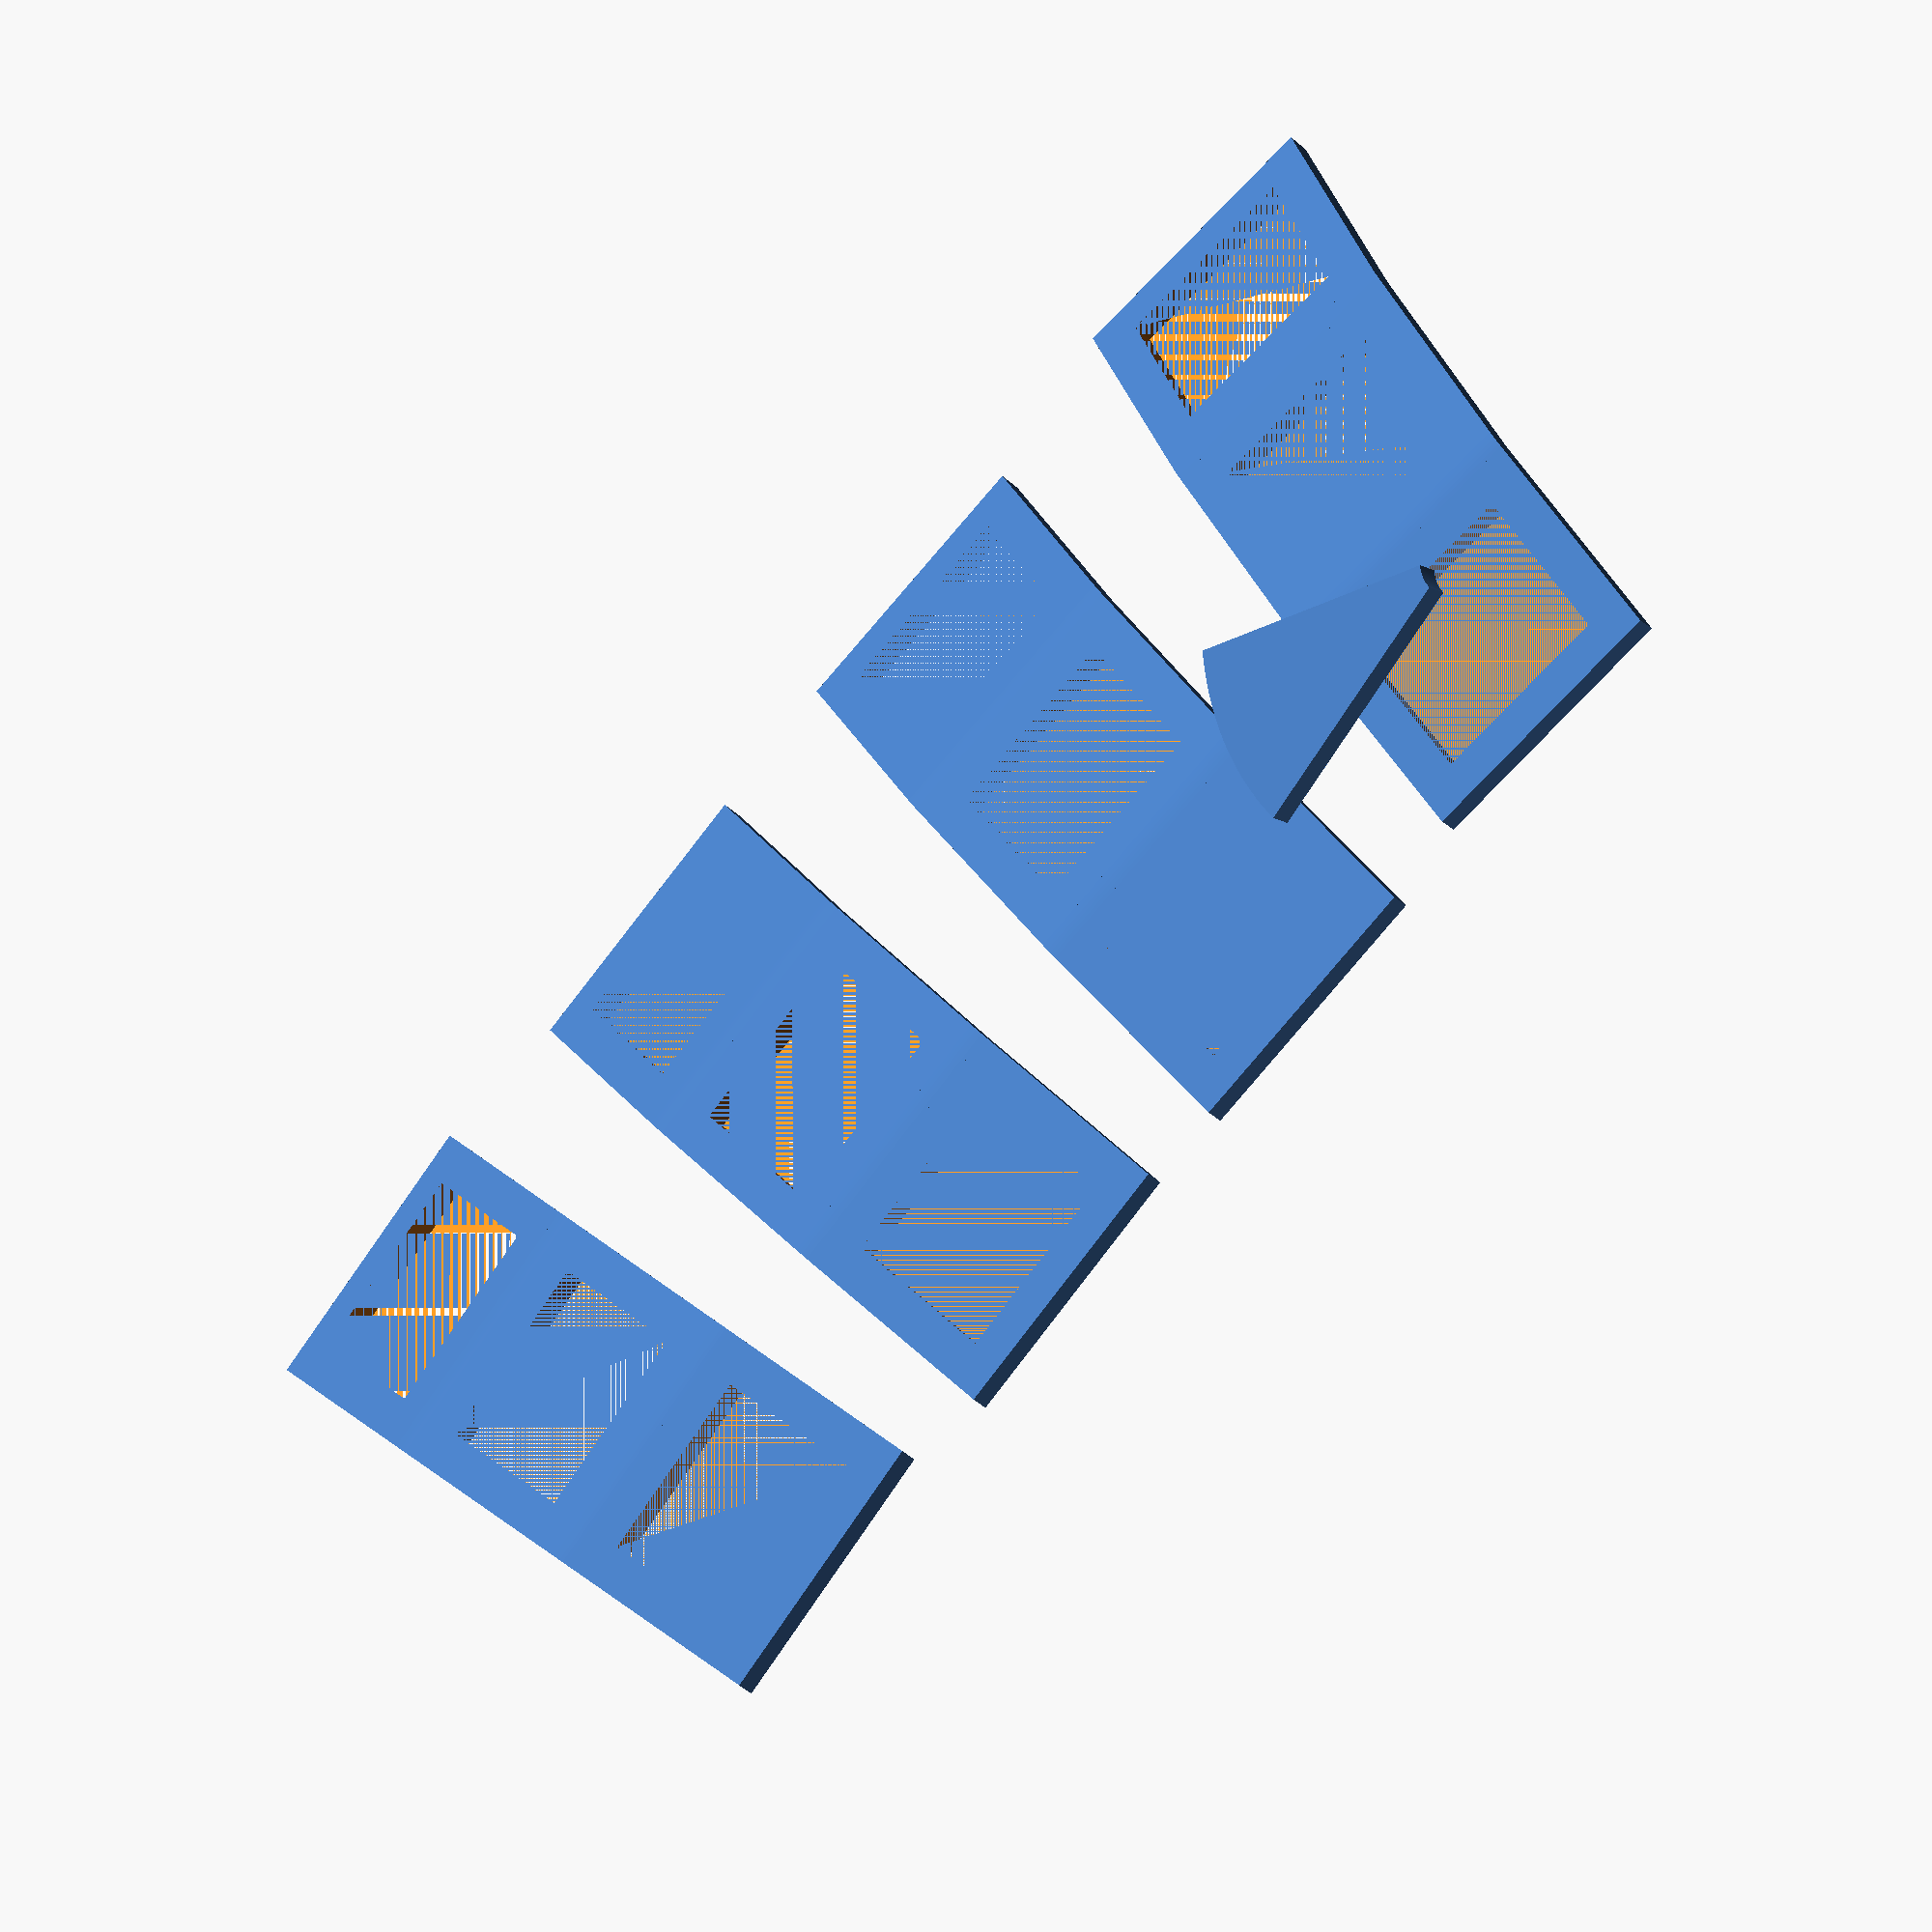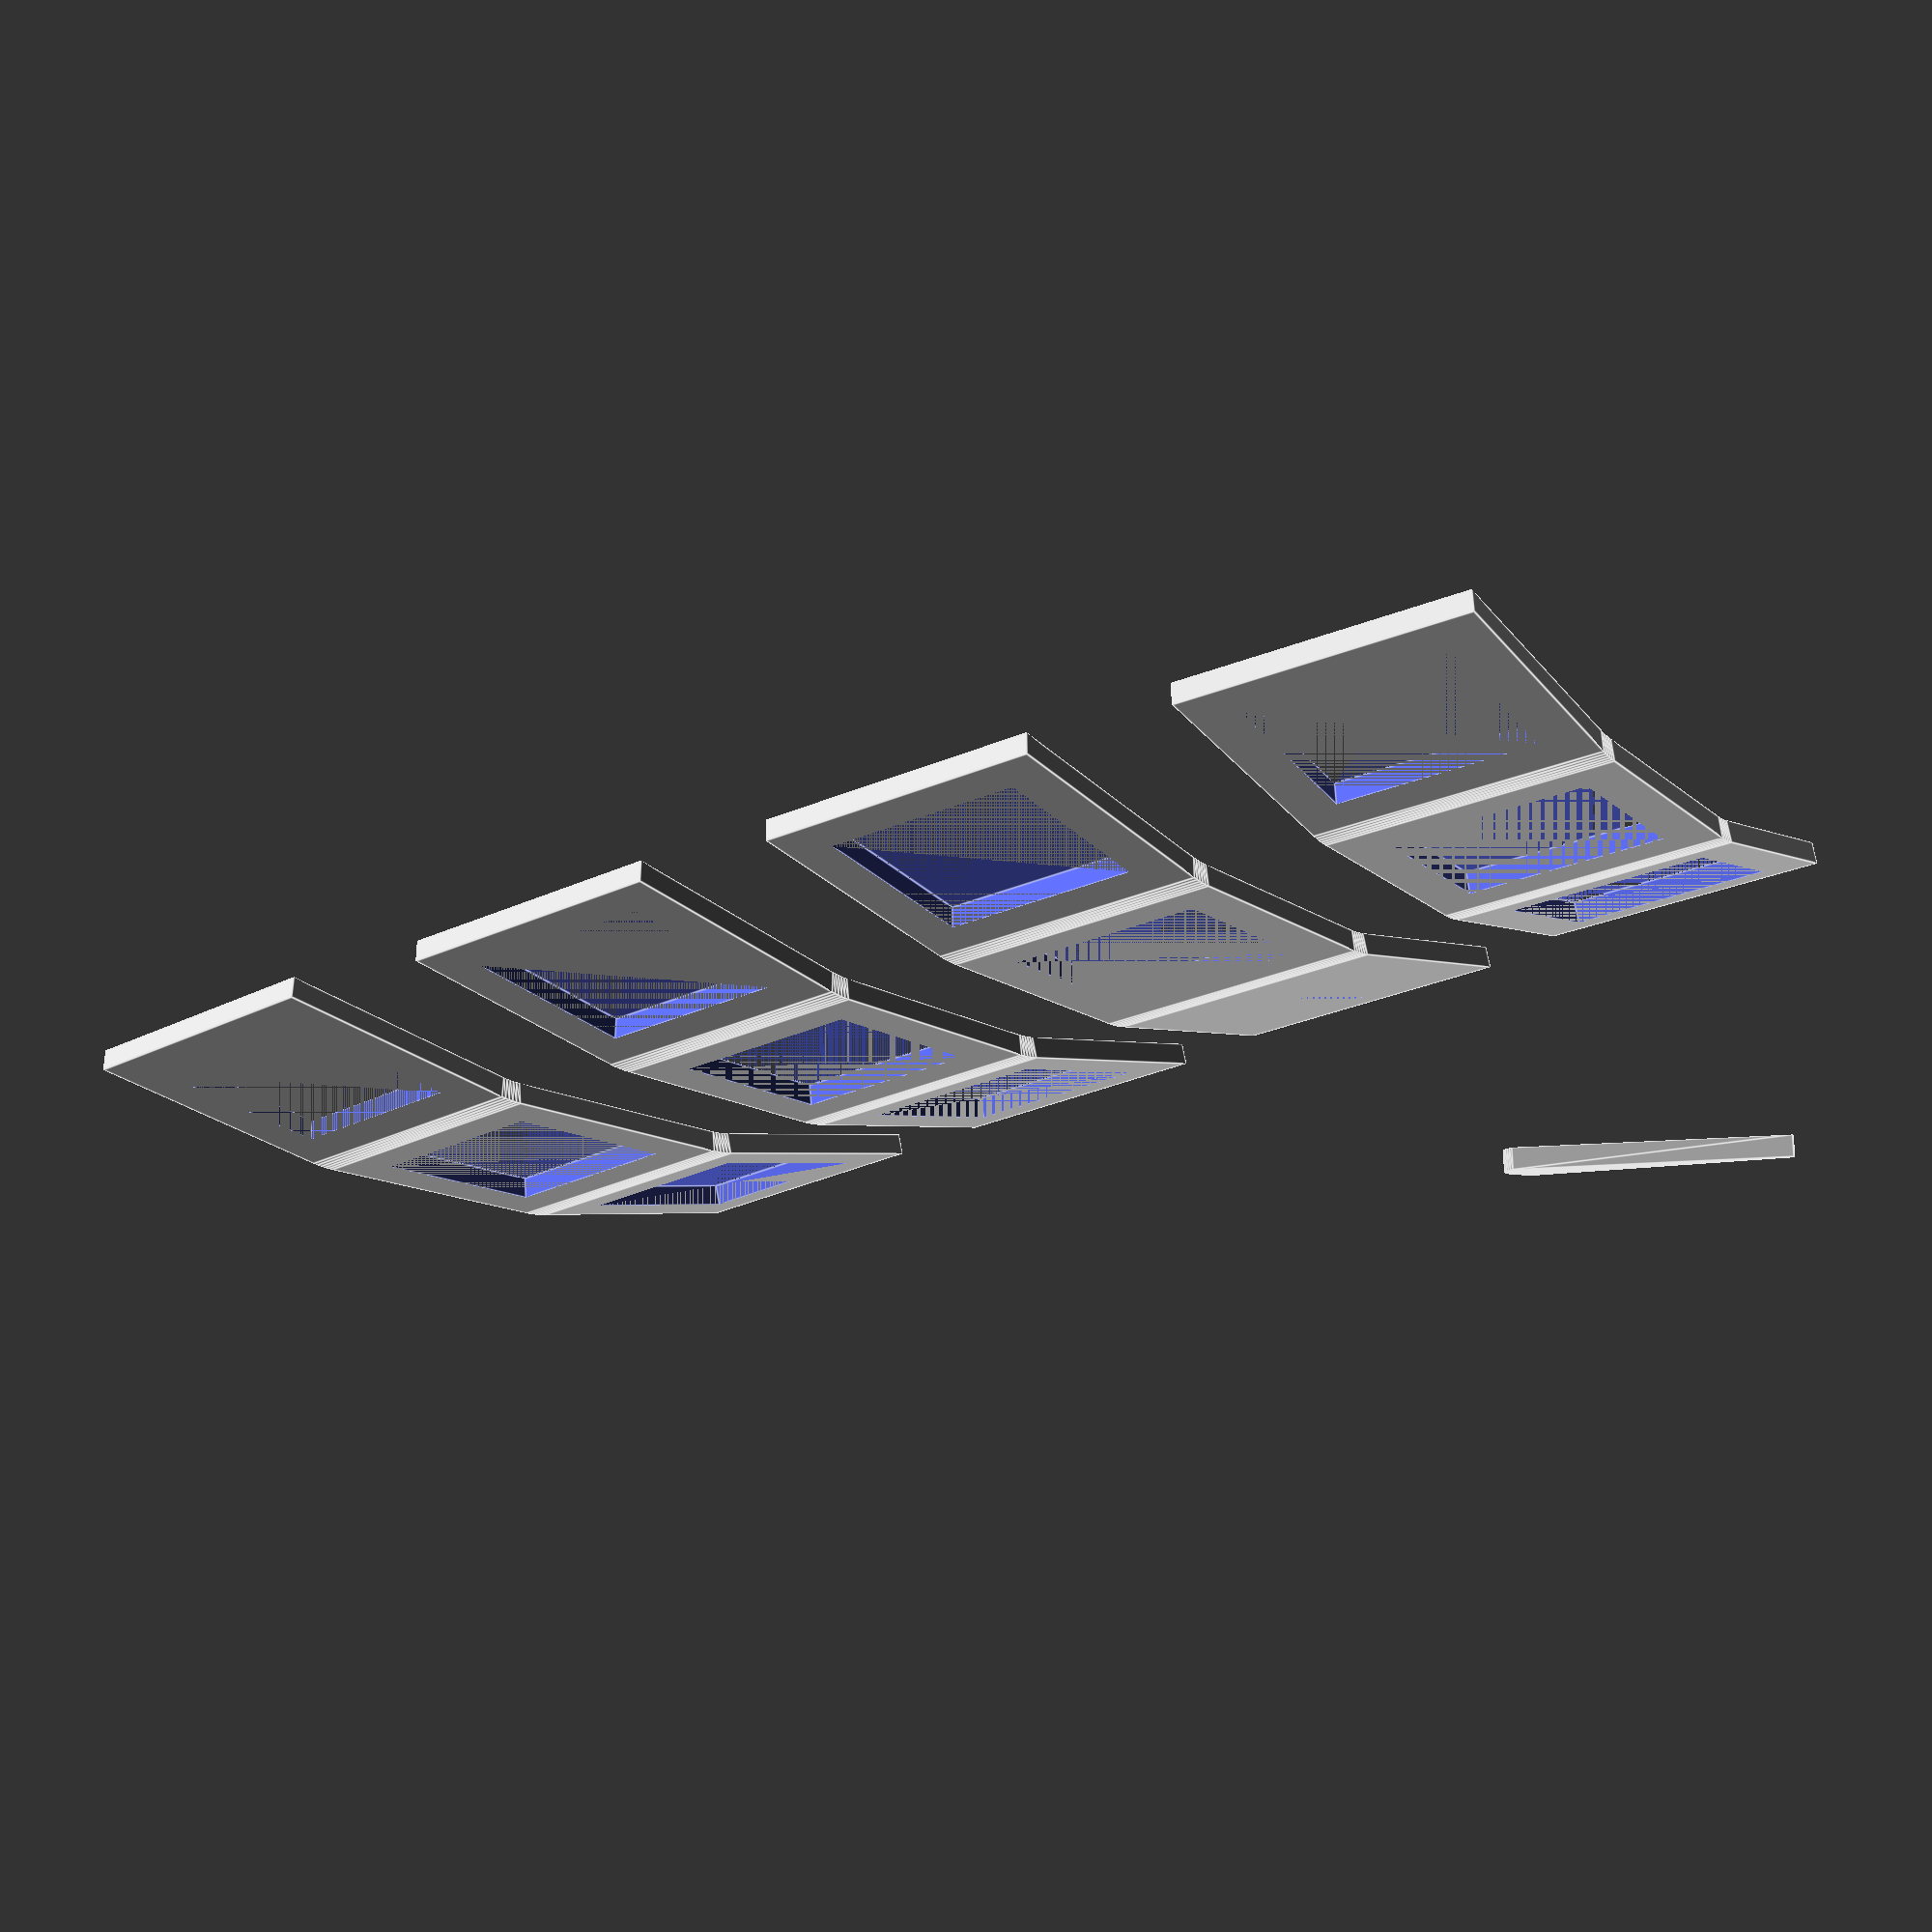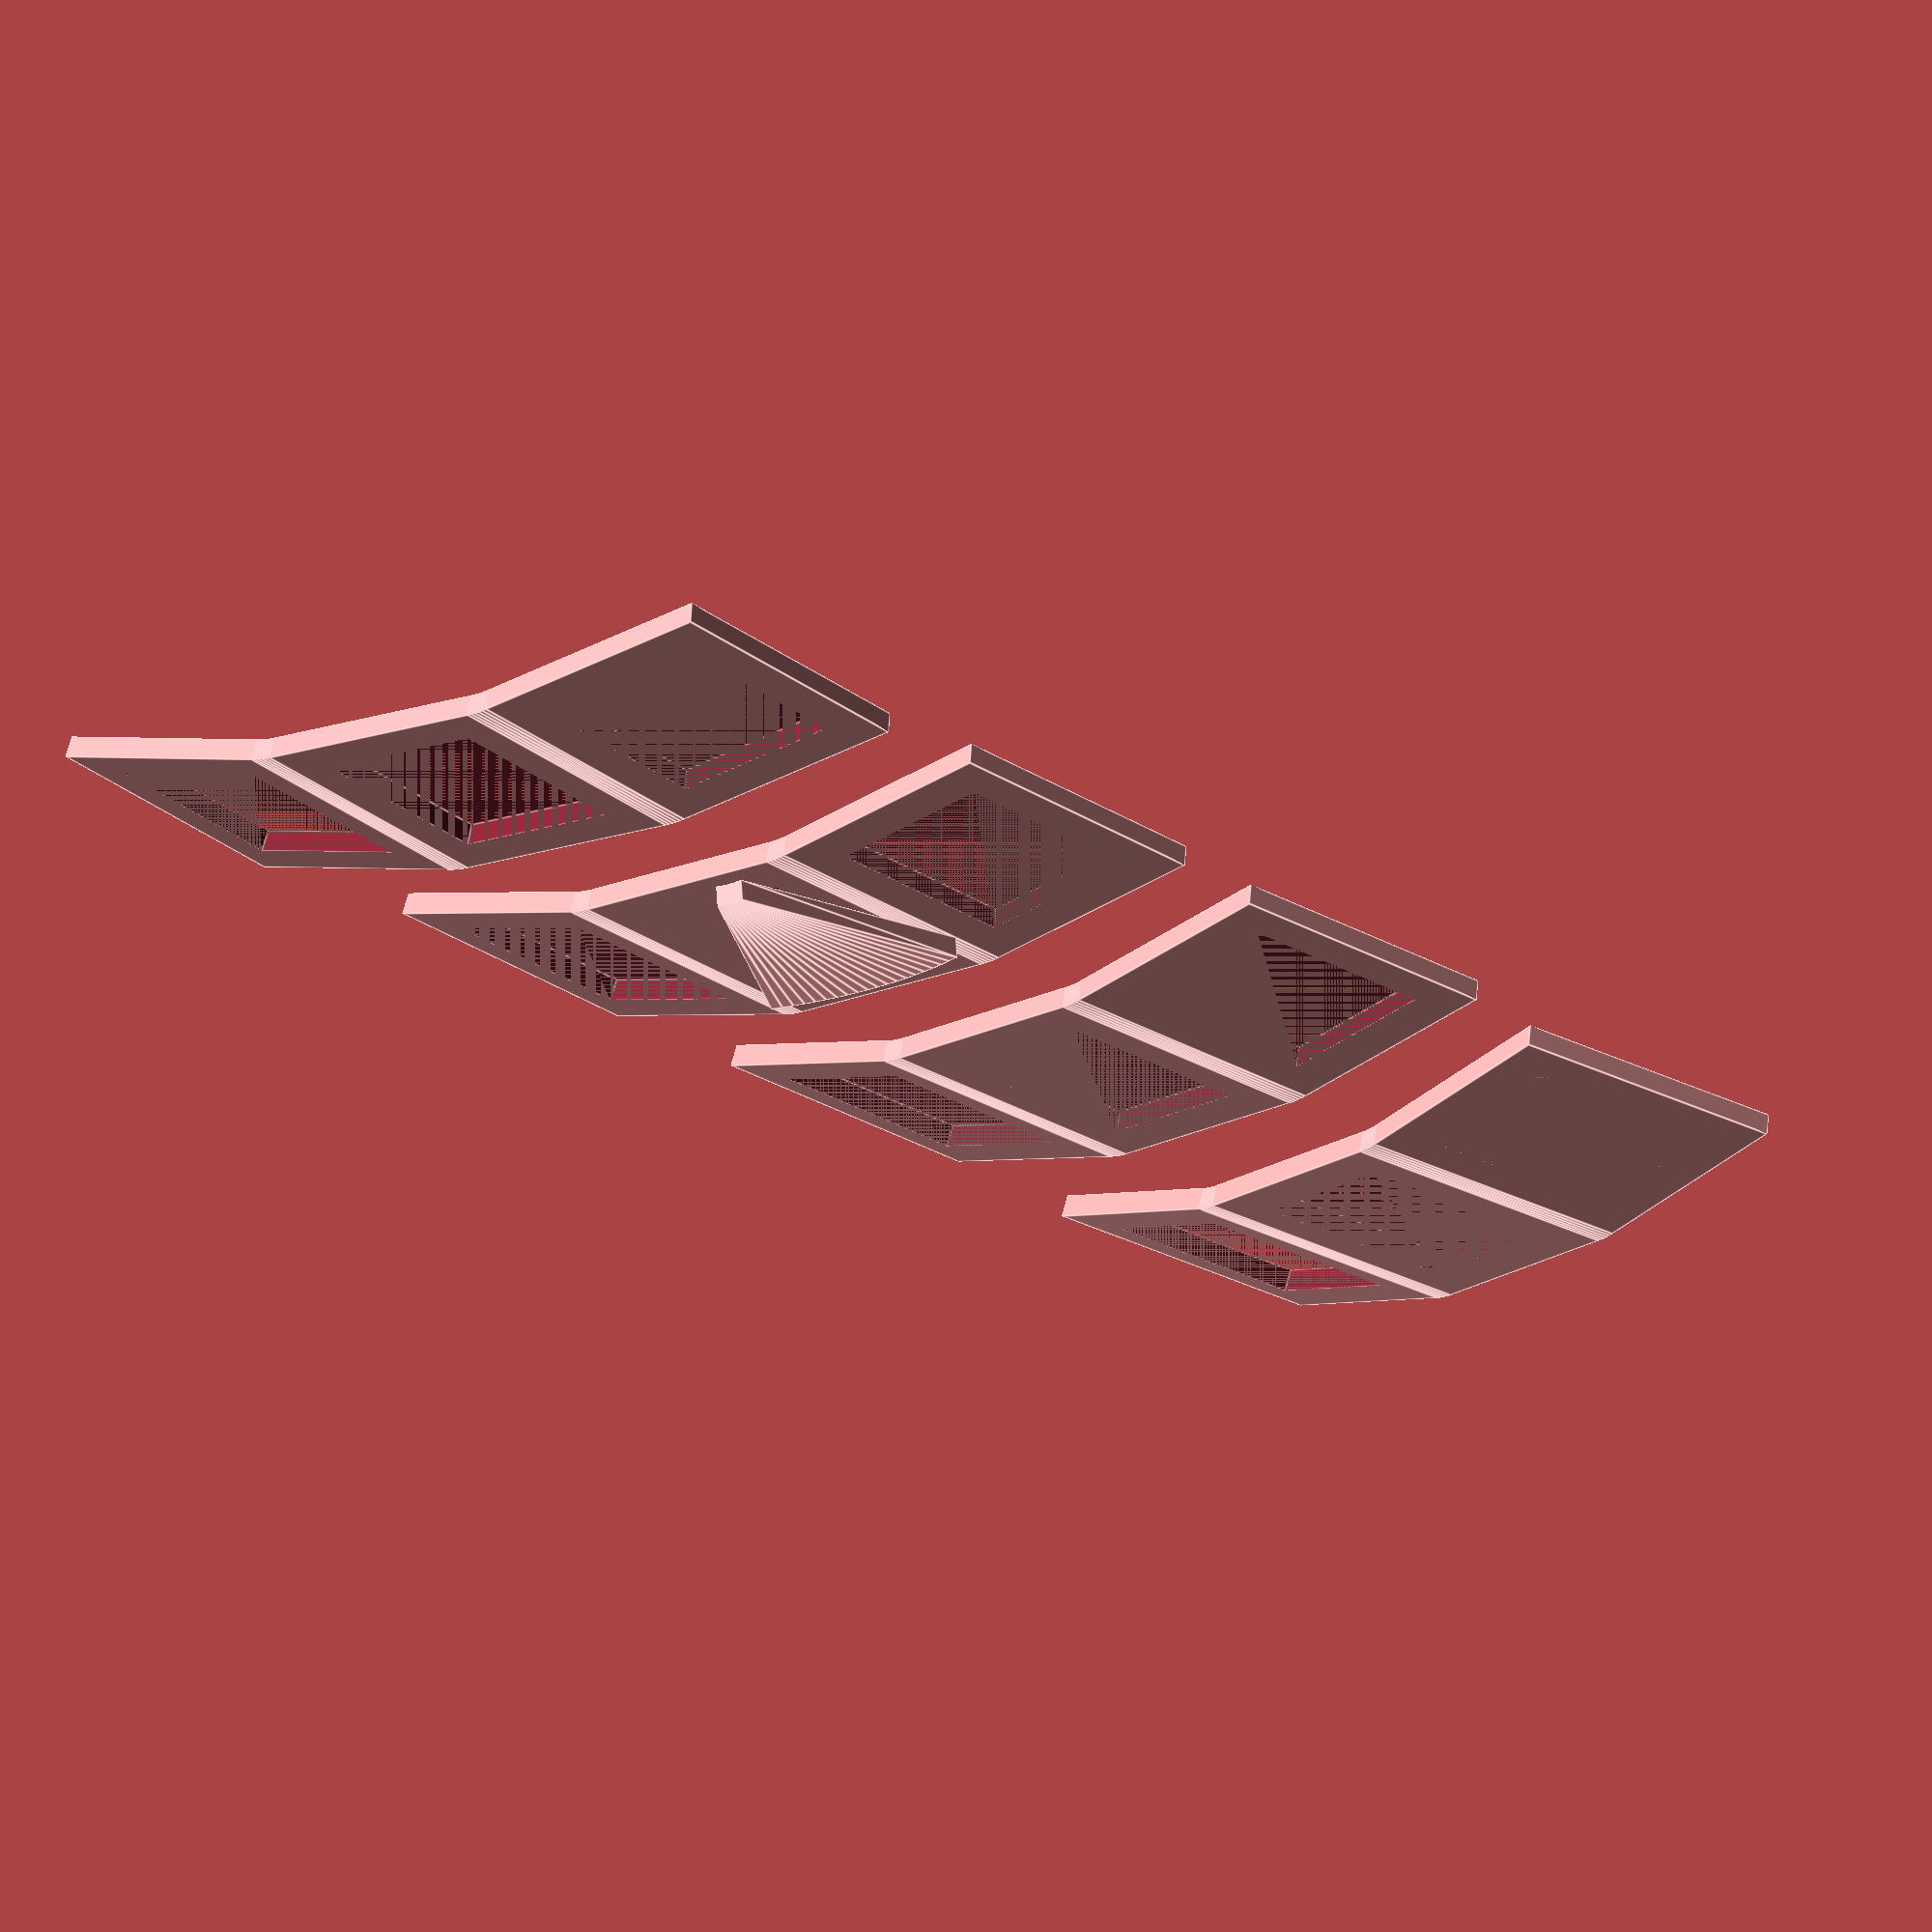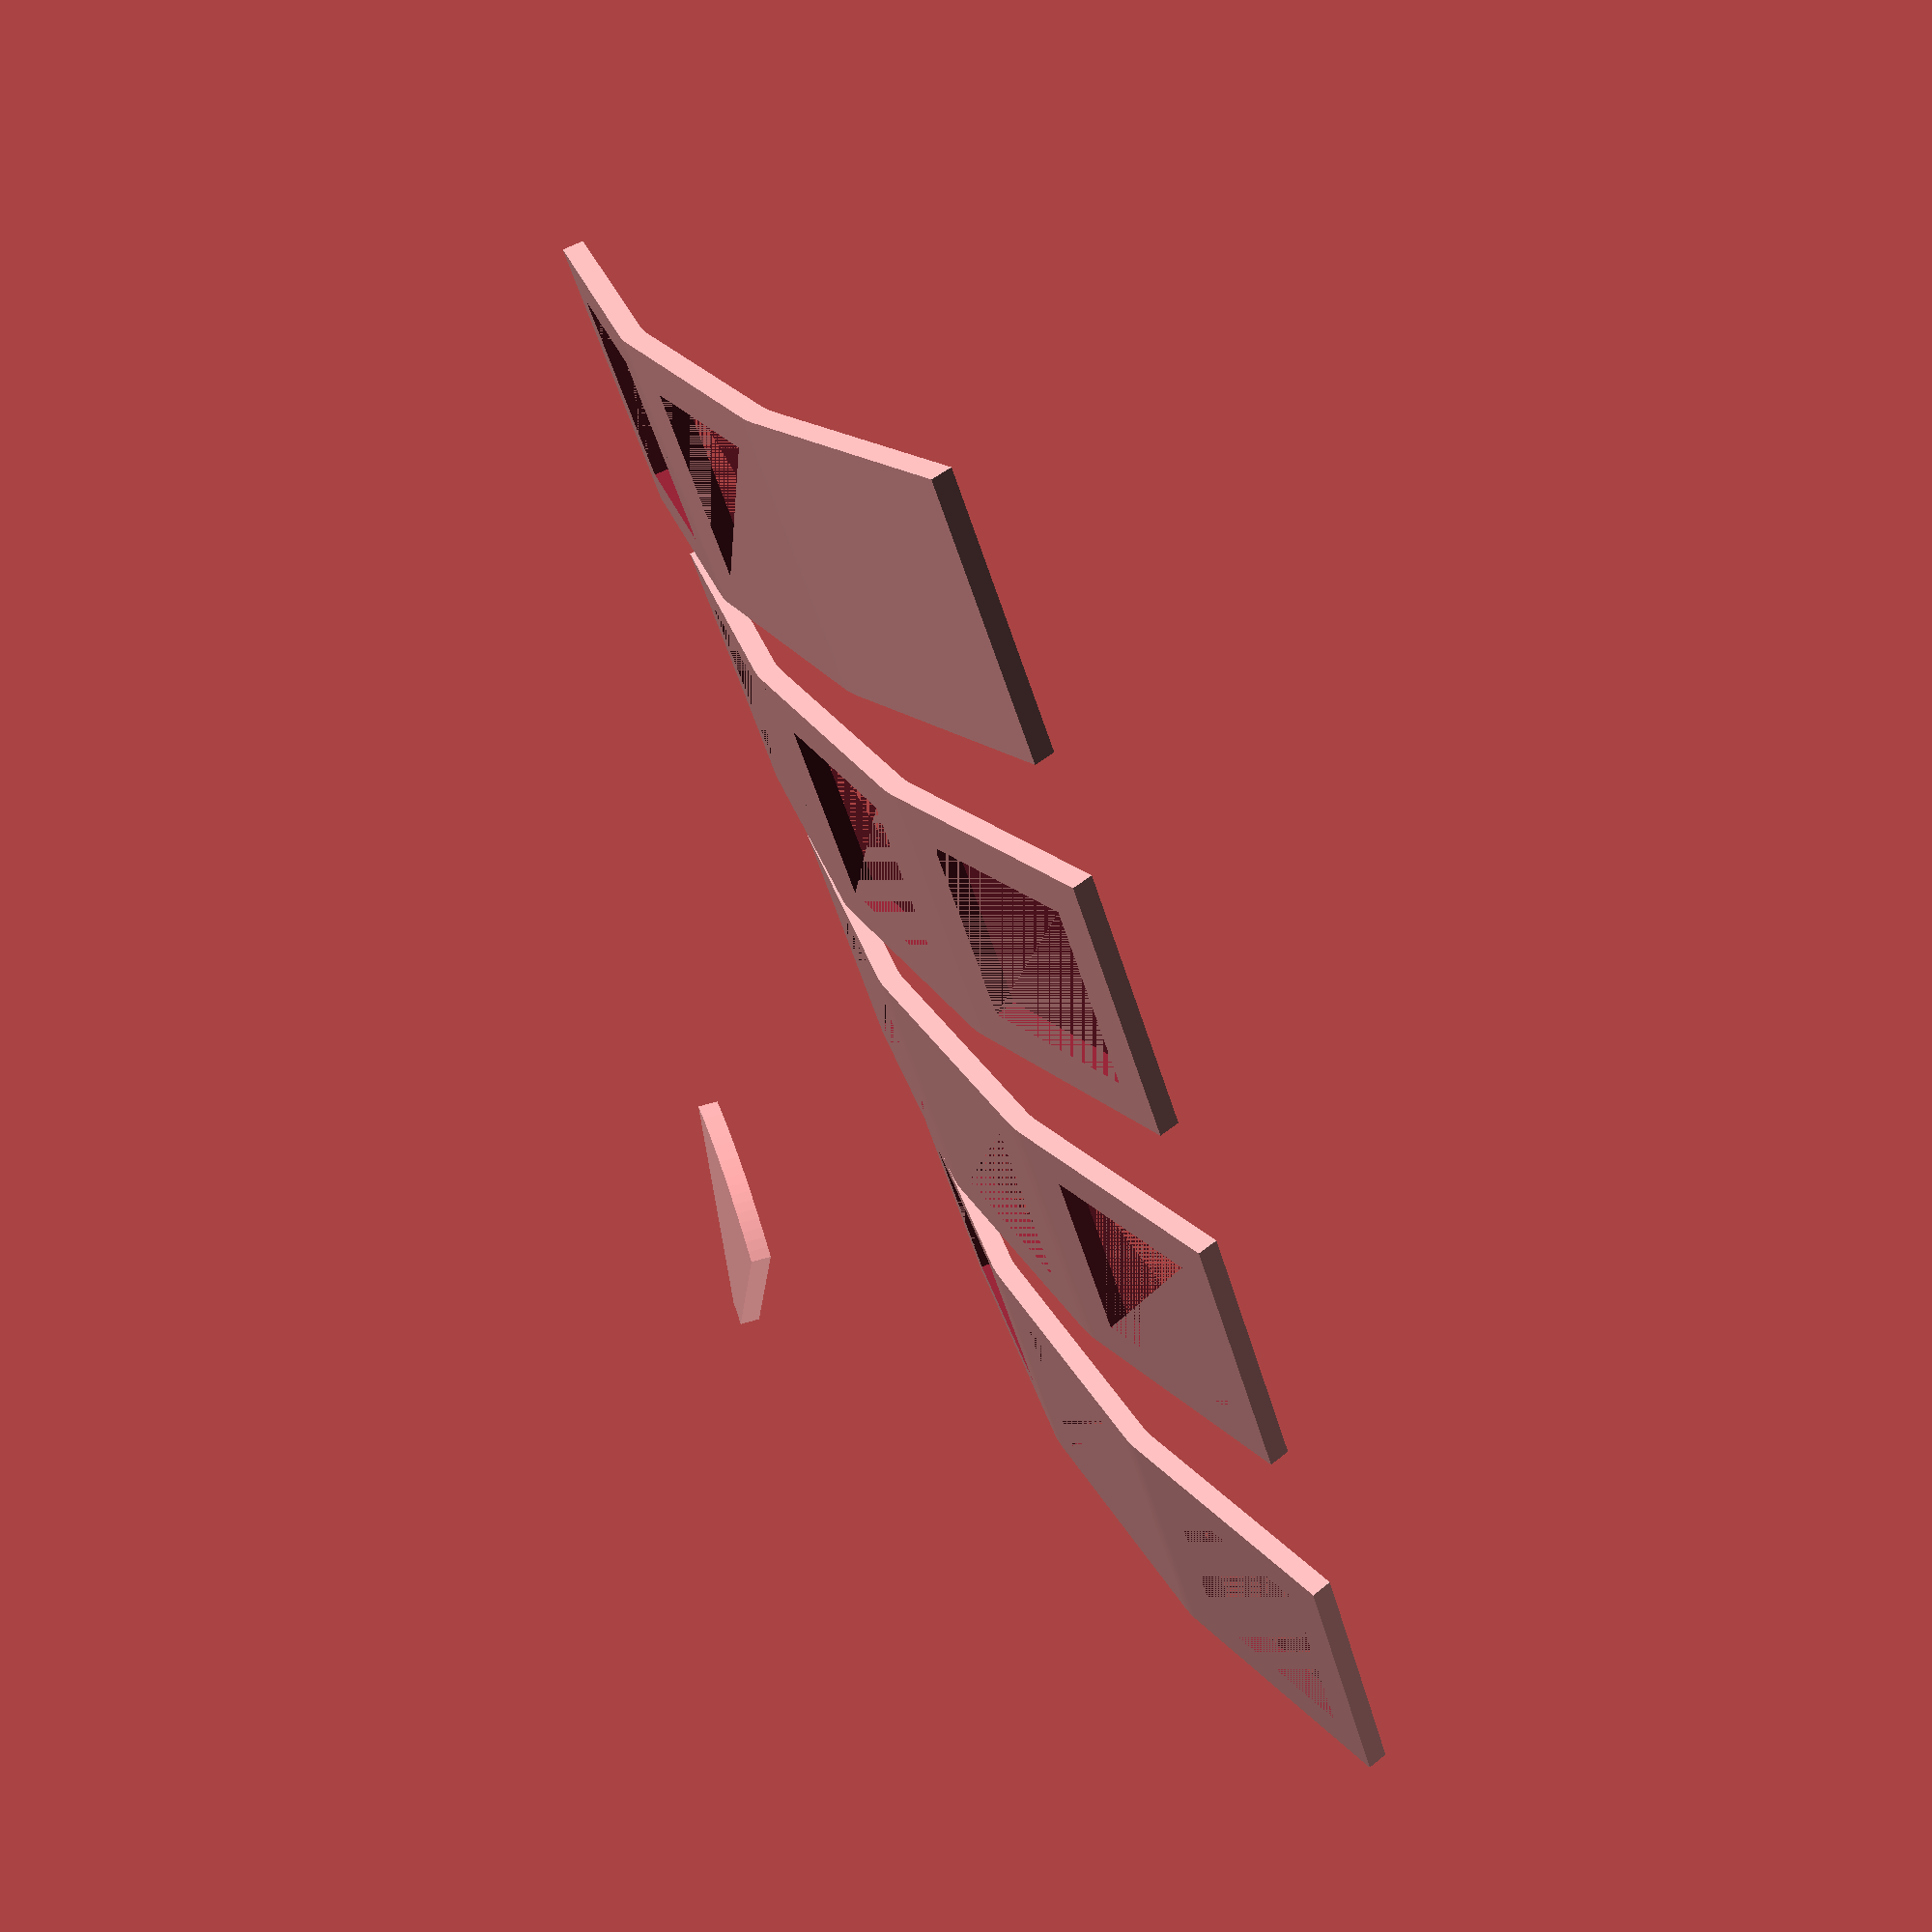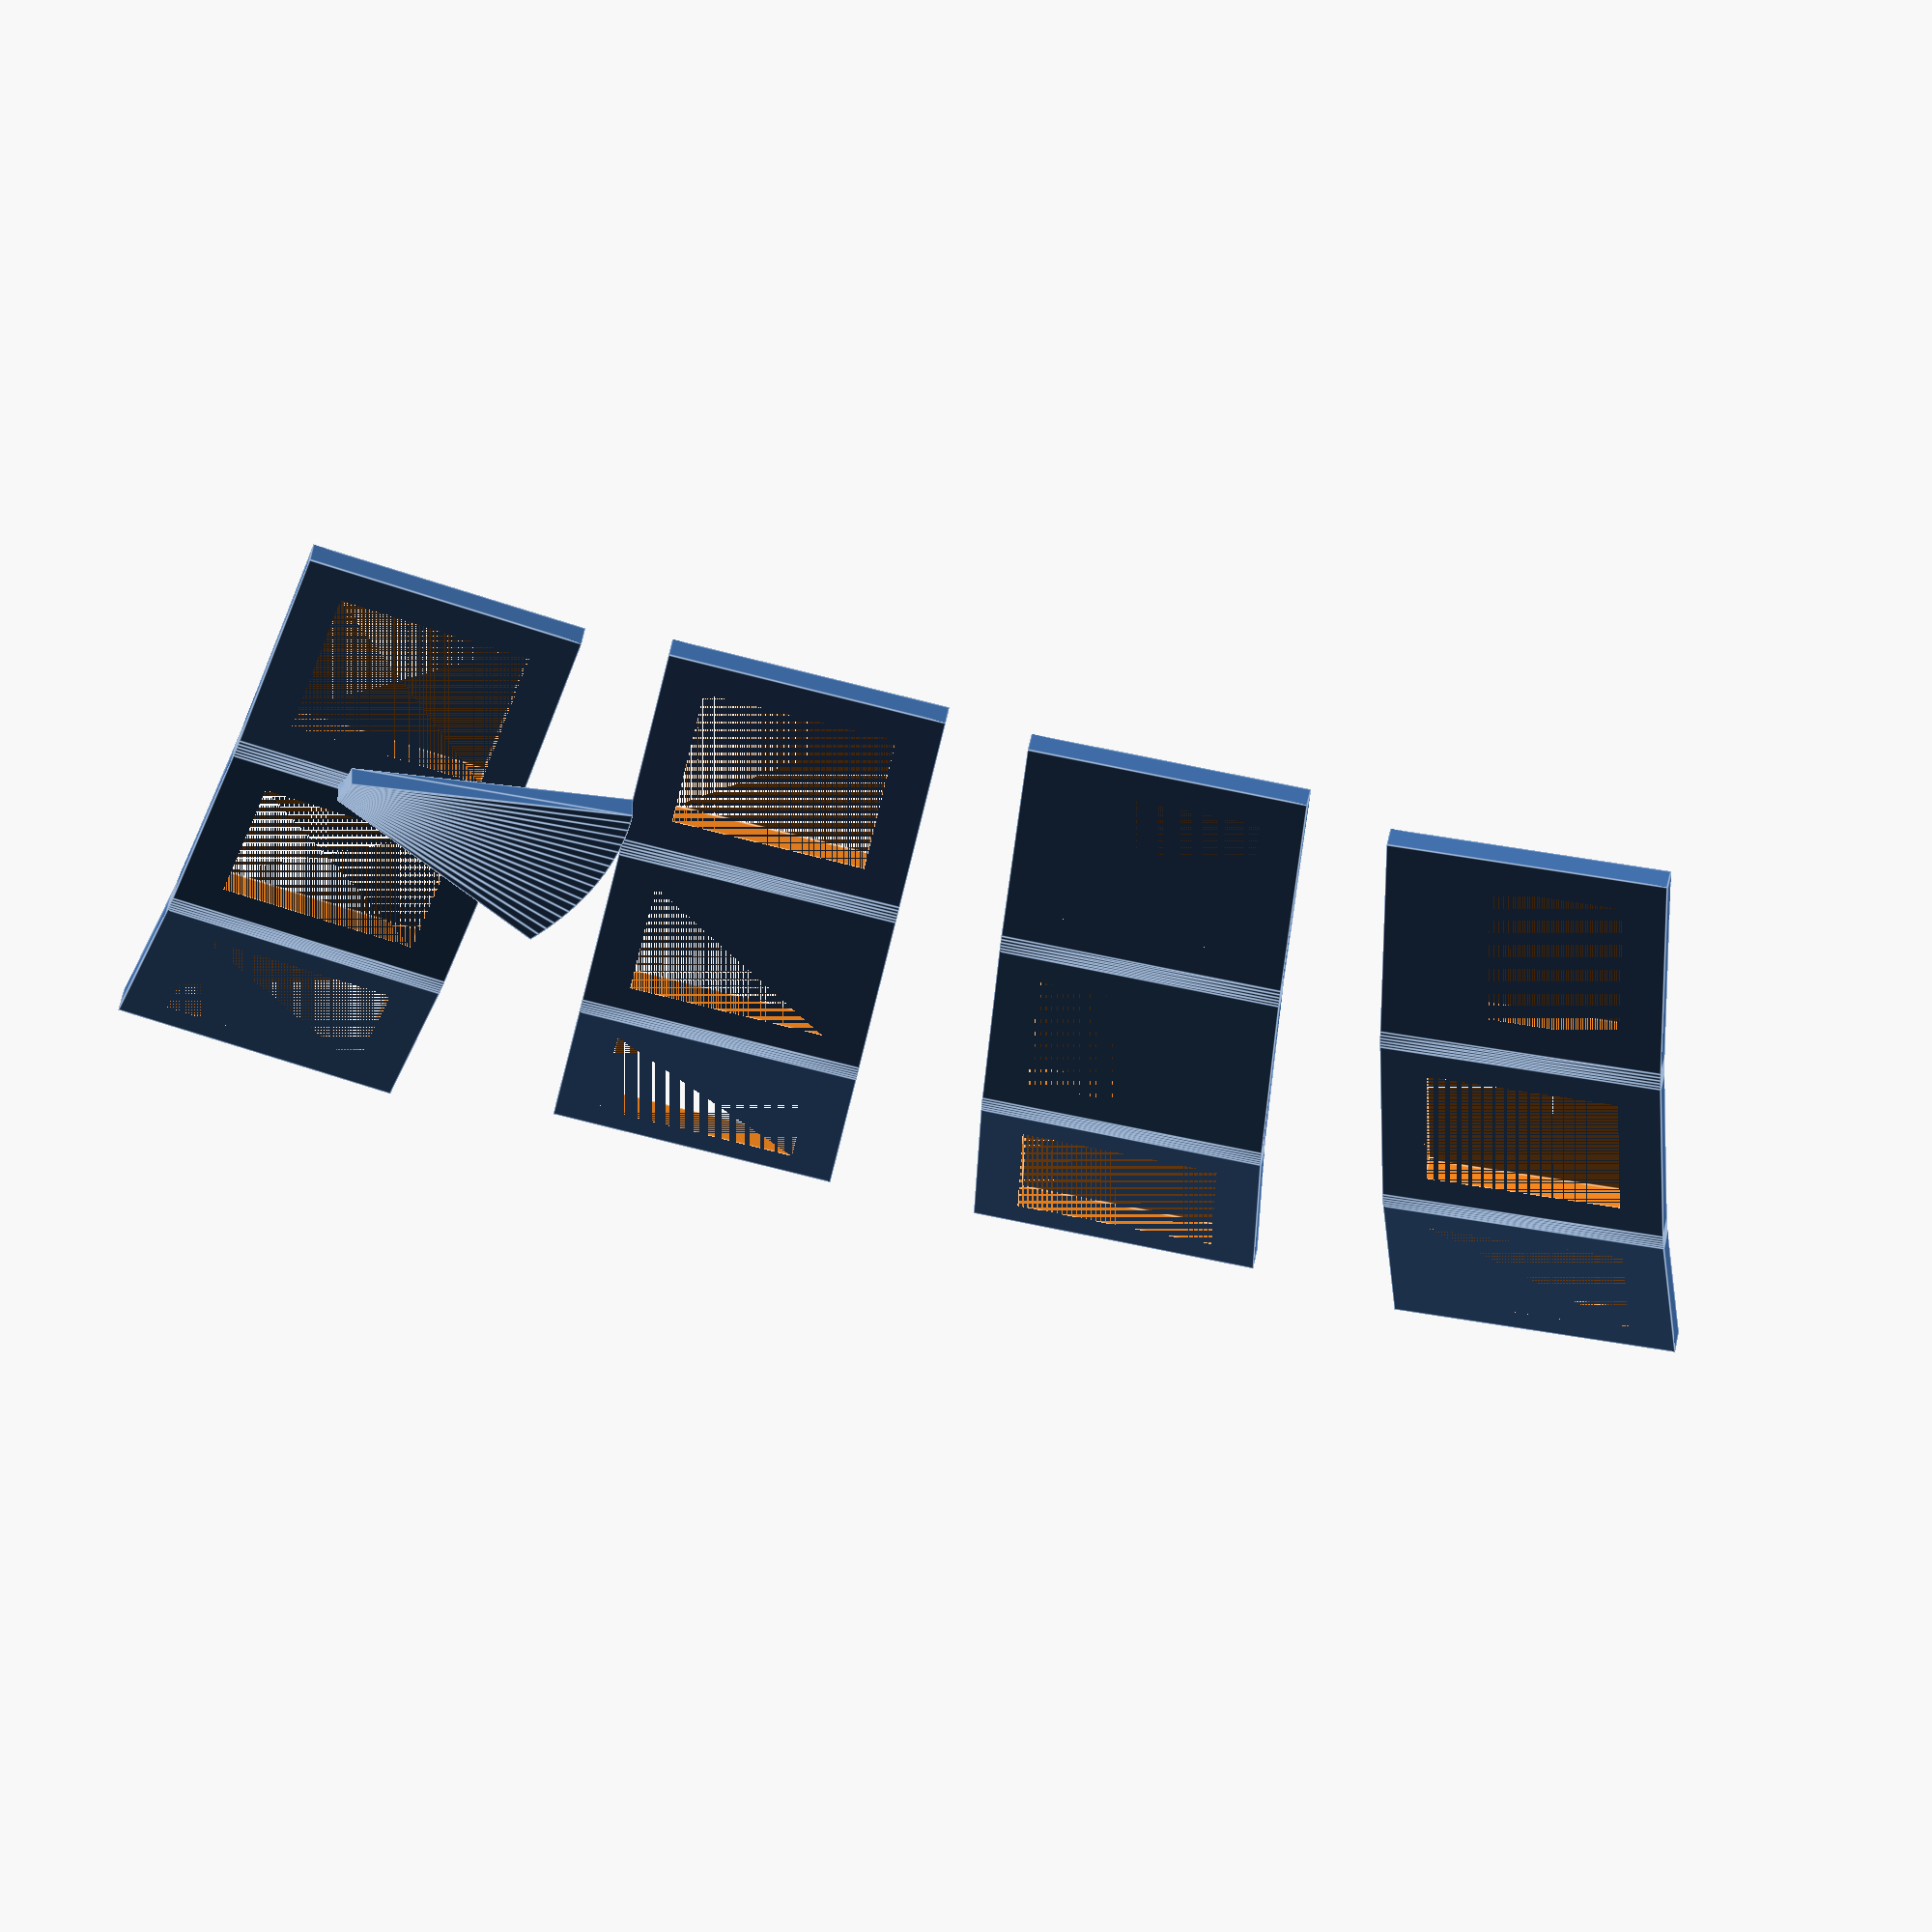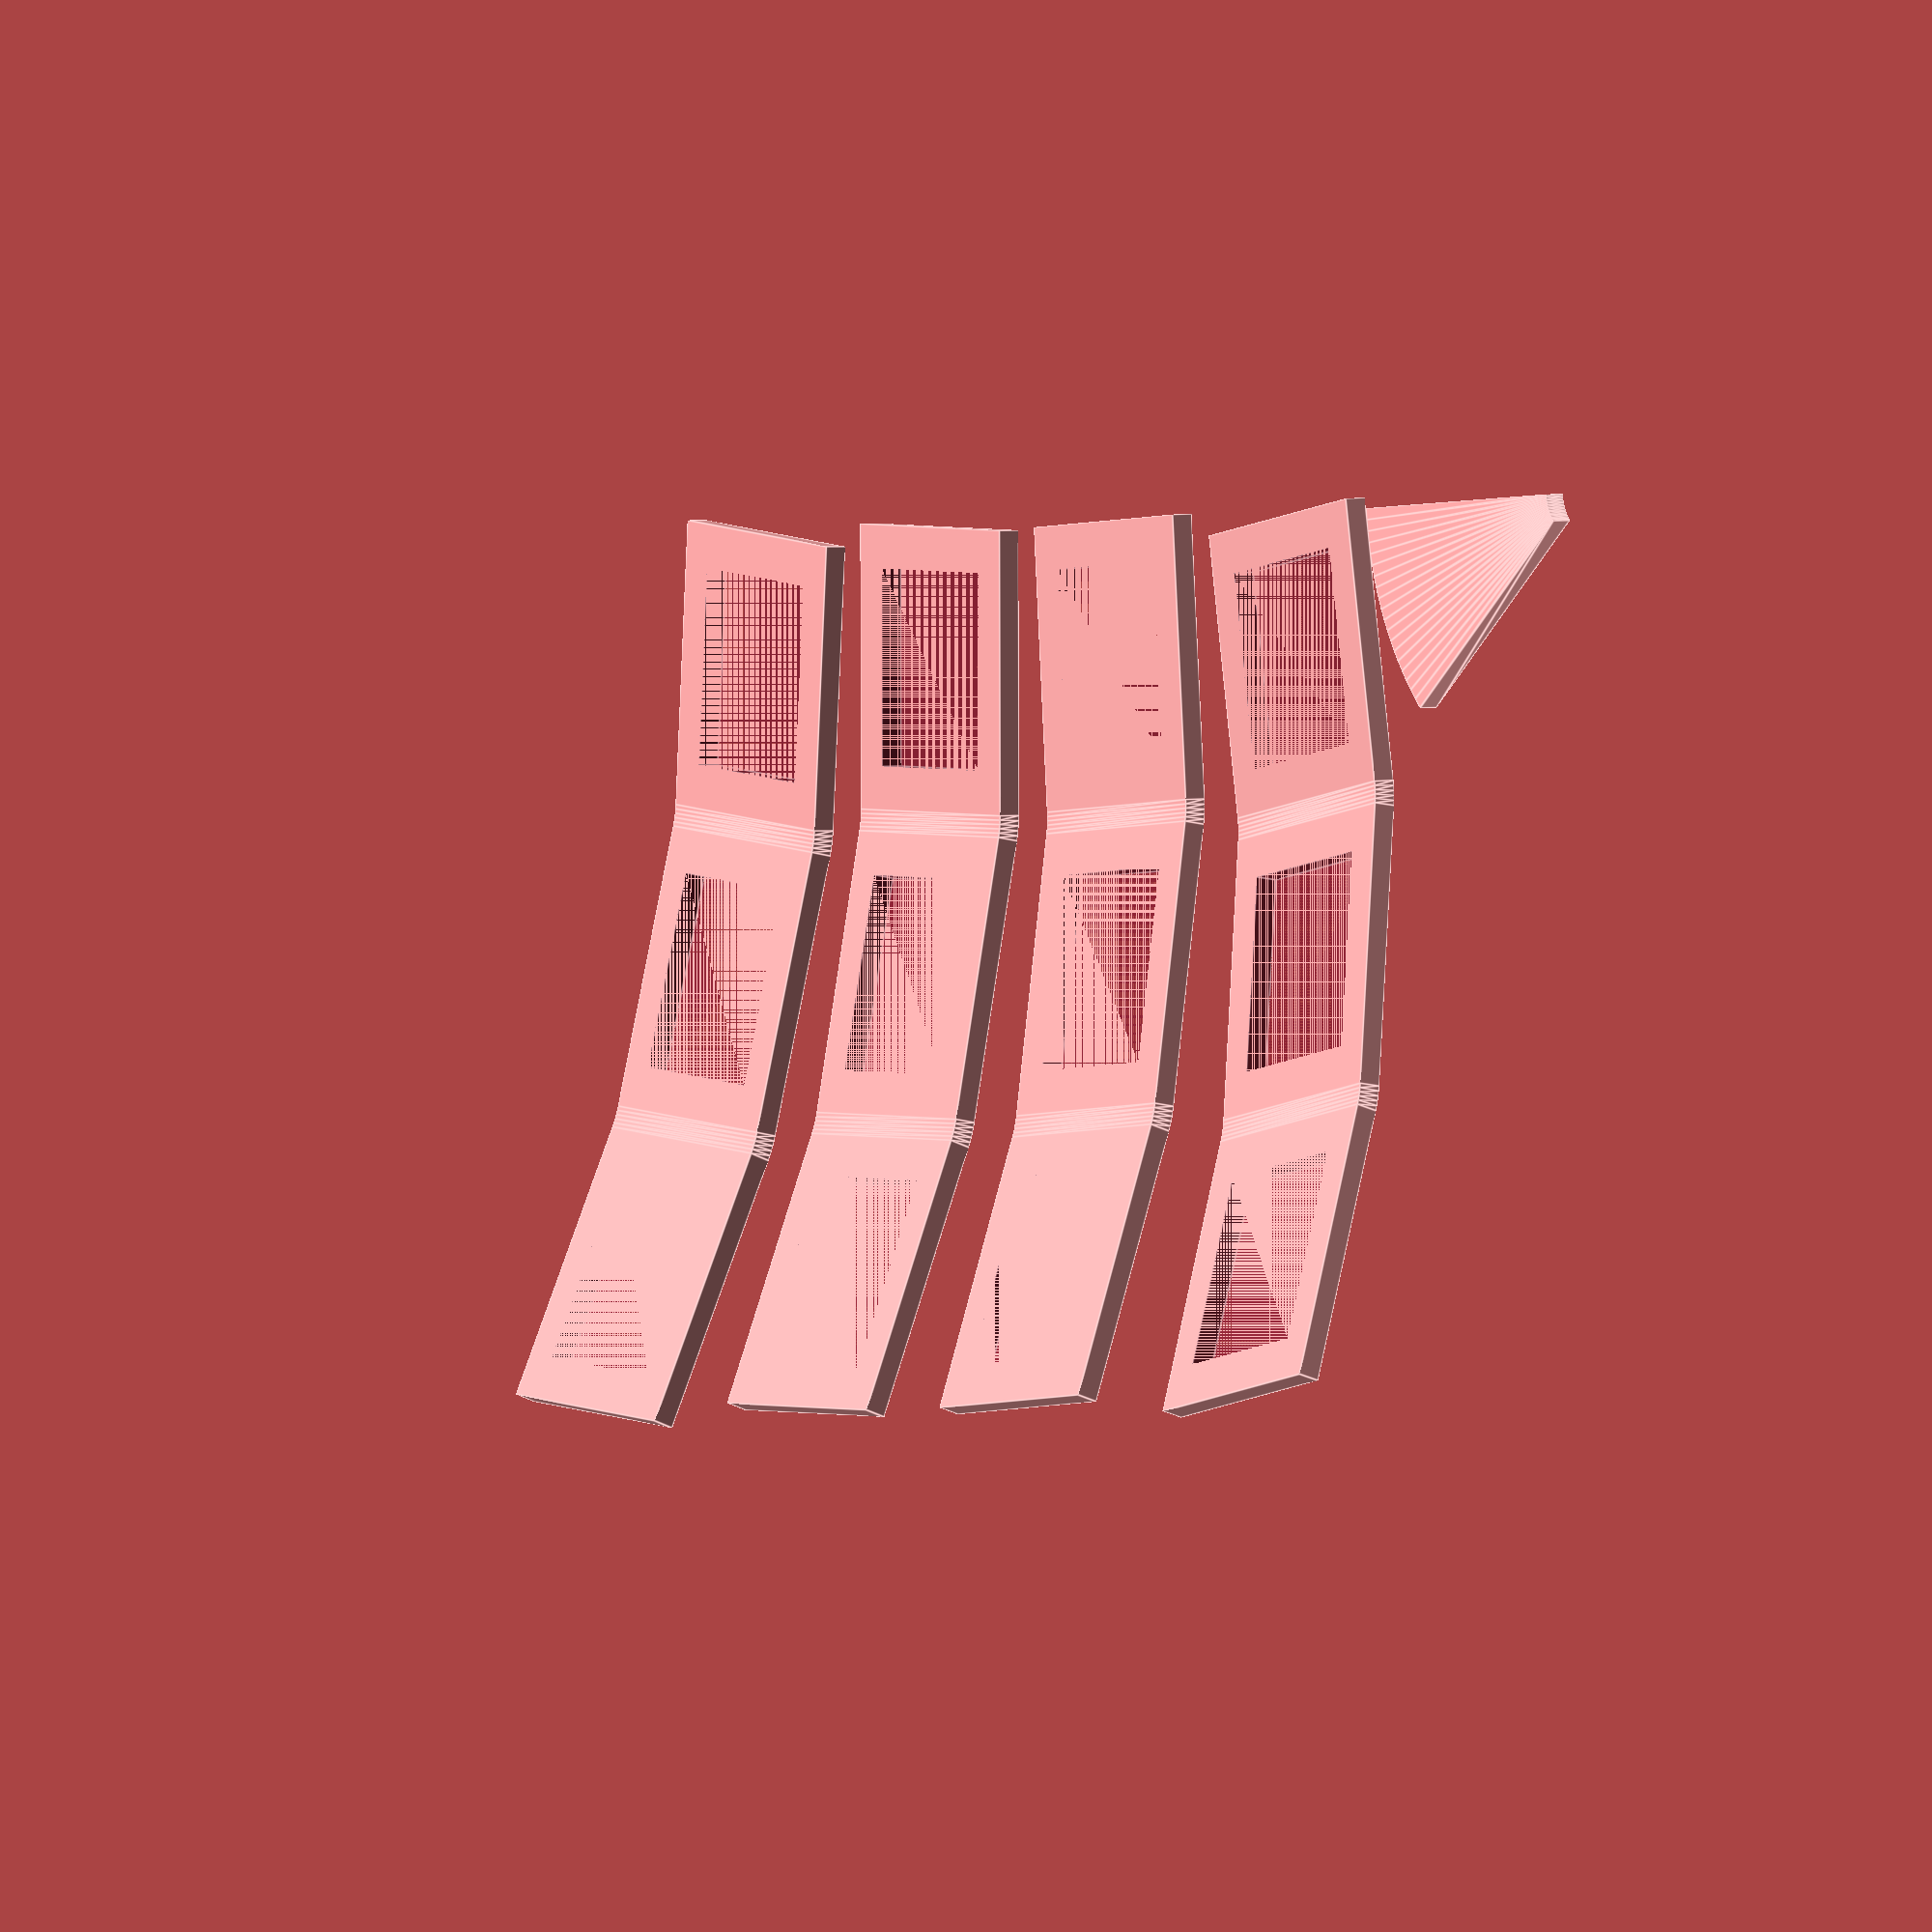
<openscad>
// Generated by SolidPython 1.1.3 on 2024-06-30 12:05:22


union() {
	translate(v = [0, 0, 20]) {
		rotate(a = [0, 10, 5]) {
			union() {
				translate(v = [0, 21.3364817767, 0.1519224699]) {
					rotate(a = [10, 0, 0]) {
						union() {
							translate(v = [0, 21.3364817767, 0.1519224699]) {
								rotate(a = [10, 0, 0]) {
									difference() {
										cube(size = [19.6000000000, 19.6000000000, 1.5000000000]);
										translate(v = [3, 3, 0]) {
											cube(size = [13.6000000000, 13.6000000000, 1.5000000000]);
										}
									}
								}
							}
							translate(v = [0, 19.6000000000, 0]) {
								rotate(a = [0, 90, 0]) {
									translate(v = [-10, 0, 0]) {
										rotate_extrude($fn = 180, angle = 10) {
											translate(v = [8.5000000000, 0, 0]) {
												square(size = [1.5000000000, 19.6000000000]);
											}
										}
									}
								}
							}
							difference() {
								cube(size = [19.6000000000, 19.6000000000, 1.5000000000]);
								translate(v = [3, 3, 0]) {
									cube(size = [13.6000000000, 13.6000000000, 1.5000000000]);
								}
							}
						}
					}
				}
				translate(v = [0, 19.6000000000, 0]) {
					rotate(a = [0, 90, 0]) {
						translate(v = [-10, 0, 0]) {
							rotate_extrude($fn = 180, angle = 10) {
								translate(v = [8.5000000000, 0, 0]) {
									square(size = [1.5000000000, 19.6000000000]);
								}
							}
						}
					}
				}
				difference() {
					cube(size = [19.6000000000, 19.6000000000, 1.5000000000]);
					translate(v = [3, 3, 0]) {
						cube(size = [13.6000000000, 13.6000000000, 1.5000000000]);
					}
				}
			}
		}
	}
	translate(v = [25, 0, 15]) {
		rotate(a = [0, 10, 0]) {
			union() {
				translate(v = [0, 21.3364817767, 0.1519224699]) {
					rotate(a = [10, 0, 0]) {
						union() {
							translate(v = [0, 21.3364817767, 0.1519224699]) {
								rotate(a = [10, 0, 0]) {
									difference() {
										cube(size = [19.6000000000, 19.6000000000, 1.5000000000]);
										translate(v = [3, 3, 0]) {
											cube(size = [13.6000000000, 13.6000000000, 1.5000000000]);
										}
									}
								}
							}
							translate(v = [0, 19.6000000000, 0]) {
								rotate(a = [0, 90, 0]) {
									translate(v = [-10, 0, 0]) {
										rotate_extrude($fn = 180, angle = 10) {
											translate(v = [8.5000000000, 0, 0]) {
												square(size = [1.5000000000, 19.6000000000]);
											}
										}
									}
								}
							}
							difference() {
								cube(size = [19.6000000000, 19.6000000000, 1.5000000000]);
								translate(v = [3, 3, 0]) {
									cube(size = [13.6000000000, 13.6000000000, 1.5000000000]);
								}
							}
						}
					}
				}
				translate(v = [0, 19.6000000000, 0]) {
					rotate(a = [0, 90, 0]) {
						translate(v = [-10, 0, 0]) {
							rotate_extrude($fn = 180, angle = 10) {
								translate(v = [8.5000000000, 0, 0]) {
									square(size = [1.5000000000, 19.6000000000]);
								}
							}
						}
					}
				}
				difference() {
					cube(size = [19.6000000000, 19.6000000000, 1.5000000000]);
					translate(v = [3, 3, 0]) {
						cube(size = [13.6000000000, 13.6000000000, 1.5000000000]);
					}
				}
			}
		}
	}
	translate(v = [50, 0, 10]) {
		rotate(a = [0, 10, -4]) {
			union() {
				translate(v = [0, 21.3364817767, 0.1519224699]) {
					rotate(a = [10, 0, 0]) {
						union() {
							translate(v = [0, 21.3364817767, 0.1519224699]) {
								rotate(a = [10, 0, 0]) {
									difference() {
										cube(size = [19.6000000000, 19.6000000000, 1.5000000000]);
										translate(v = [3, 3, 0]) {
											cube(size = [13.6000000000, 13.6000000000, 1.5000000000]);
										}
									}
								}
							}
							translate(v = [0, 19.6000000000, 0]) {
								rotate(a = [0, 90, 0]) {
									translate(v = [-10, 0, 0]) {
										rotate_extrude($fn = 180, angle = 10) {
											translate(v = [8.5000000000, 0, 0]) {
												square(size = [1.5000000000, 19.6000000000]);
											}
										}
									}
								}
							}
							difference() {
								cube(size = [19.6000000000, 19.6000000000, 1.5000000000]);
								translate(v = [3, 3, 0]) {
									cube(size = [13.6000000000, 13.6000000000, 1.5000000000]);
								}
							}
						}
					}
				}
				translate(v = [0, 19.6000000000, 0]) {
					rotate(a = [0, 90, 0]) {
						translate(v = [-10, 0, 0]) {
							rotate_extrude($fn = 180, angle = 10) {
								translate(v = [8.5000000000, 0, 0]) {
									square(size = [1.5000000000, 19.6000000000]);
								}
							}
						}
					}
				}
				difference() {
					cube(size = [19.6000000000, 19.6000000000, 1.5000000000]);
					translate(v = [3, 3, 0]) {
						cube(size = [13.6000000000, 13.6000000000, 1.5000000000]);
					}
				}
			}
		}
	}
	translate(v = [75, 0, 5]) {
		rotate(a = [0, 10, -8]) {
			union() {
				translate(v = [0, 21.3364817767, 0.1519224699]) {
					rotate(a = [10, 0, 0]) {
						union() {
							translate(v = [0, 21.3364817767, 0.1519224699]) {
								rotate(a = [10, 0, 0]) {
									difference() {
										cube(size = [19.6000000000, 19.6000000000, 1.5000000000]);
										translate(v = [3, 3, 0]) {
											cube(size = [13.6000000000, 13.6000000000, 1.5000000000]);
										}
									}
								}
							}
							translate(v = [0, 19.6000000000, 0]) {
								rotate(a = [0, 90, 0]) {
									translate(v = [-10, 0, 0]) {
										rotate_extrude($fn = 180, angle = 10) {
											translate(v = [8.5000000000, 0, 0]) {
												square(size = [1.5000000000, 19.6000000000]);
											}
										}
									}
								}
							}
							difference() {
								cube(size = [19.6000000000, 19.6000000000, 1.5000000000]);
								translate(v = [3, 3, 0]) {
									cube(size = [13.6000000000, 13.6000000000, 1.5000000000]);
								}
							}
						}
					}
				}
				translate(v = [0, 19.6000000000, 0]) {
					rotate(a = [0, 90, 0]) {
						translate(v = [-10, 0, 0]) {
							rotate_extrude($fn = 180, angle = 10) {
								translate(v = [8.5000000000, 0, 0]) {
									square(size = [1.5000000000, 19.6000000000]);
								}
							}
						}
					}
				}
				difference() {
					cube(size = [19.6000000000, 19.6000000000, 1.5000000000]);
					translate(v = [3, 3, 0]) {
						cube(size = [13.6000000000, 13.6000000000, 1.5000000000]);
					}
				}
			}
		}
	}
	rotate_extrude($fn = 180, angle = 38.1971863421) {
		translate(v = [3, 0, 0]) {
			square(size = [19.6000000000, 1.5000000000]);
		}
	}
}
/***********************************************
*********      SolidPython code:      **********
************************************************
 
"""
Generates a "Black Hole" keyboard OpenSCAD file.
The created file should opened in OpenSCAD, rendered, exported as an STL and then 3D printed.

See repo for more information: https://github.com/Sam-Levoir/black-hole

All units are in mm and degrees as that is just how openSCAD does things.

Created by Sam Levoir - April 2024
"""

import math
import os
from solid import OpenSCADObject as Shape, cube, translate, scad_render_to_file, rotate, square, rotate_extrude
from solid.utils import extrude_along_path, arc

from models.column import Column
from models.thumb_cluster import ThumbCluster

# region Configurable Constants:
pointer_finger_column = Column(key_count=3, angle_between_key_holes=10, radius_for_key_hole_curvature=10, rotation=(0, 10, 5), translation=(0, 0, 20))
middle_finger_column = Column(key_count=3, angle_between_key_holes=10, radius_for_key_hole_curvature=10, rotation=(0, 10, 0), translation=(25, 0, 15))
ring_finger_column = Column(key_count=3, angle_between_key_holes=10, radius_for_key_hole_curvature=10, rotation=(0, 10, -4), translation=(50, 0, 10))
pinky_finger_column = Column(key_count=3, angle_between_key_holes=10, radius_for_key_hole_curvature=10, rotation=(0, 10, -8), translation=(75, 0, 5))

thumb_cluster = ThumbCluster(key_count=3, key_hole_splay_radius=3, rotation=(0, 0, 0), translation=(0, 0, 0))
# endregion Configurable Constants

# region Constants Which Should Probably Be Left Alone:
segments = 180  # How round things are. Could be messed with, but no real need for it. This is a balance of round and renderable.
plate_height = 1.5  # Has to be 1.5mm for switches to snap in. Do not change! https://matt3o.com/anatomy-of-a-keyboard/.
key_hole_inner_width = 13.6  # 13.6mm is best by test. I tried a range from 13 - 15. The default is 14: https://matt3o.com/anatomy-of-a-keyboard/.
key_hole_rim_thickness = 3  # Should be just enough to hold the switch and no more.
minimum_radial_distance_between_thumb_cluster_keys = 2  # Any less than this, and the keys will hit each other when pressed.
# endregion Constants Which Should Probably Be Left Alone

# region Calculated Constants:
columns = [pointer_finger_column, middle_finger_column, ring_finger_column, pinky_finger_column]
key_hole_outer_width = key_hole_inner_width + (2 * key_hole_rim_thickness)  # 1 rim thickness on each side of the hole.
# endregion CCalculated Constants


def main():
    # half = arc(100, 0, 100, segments)
    # # points = [(x, y) for x in range(2) for y in range(2)]
    # points = [(0, 0), (1, 2), (0, 2)]
    # print(points)
    # path = [(2, 0, 0), (2, 0, 1), (3, 0, 2)]
    # half = extrude_along_path(points, path)

    half: Shape = make_half()

    # https://stackoverflow.com/questions/5137497/find-the-current-directory-and-files-directory
    this_files_dir = os.path.dirname(os.path.realpath(__file__))
    output_file_path = os.path.join(this_files_dir, "..", "things", "black-hole.scad")
    scad_render_to_file(half, output_file_path)


def make_half() -> Shape:
    half: Shape | None = None
    for column in columns:
        plate_strip = make_plate_strip(column)
        plate_strip = rotate(column.rotation)(plate_strip)
        plate_strip = translate(column.translation)(plate_strip)

        if half is None:
            half = plate_strip
        else:
            half += plate_strip

    thumb_plate_arc = make_thumb_plate_arc(thumb_cluster)
    # This will only ever be None if there are no columns defined, which ruins the whole point of a keyboard anyways.
    half += thumb_plate_arc  # type: ignore

    return half  # type: ignore


def make_plate_strip(column: Column) -> Shape:
    # Make a keyhole, translate and rotate it into position.
    # Make another keyhole, join it to existing keyhole(s), translate and rotate whole thing into position.
    # Rinse repeat.
    plate_strip: Shape | None = None
    for _ in range(column.key_count):
        key_hole = make_key_hole()

        if plate_strip:
            radius_for_key_hole_curvature = column.radius_for_key_hole_curvature
            angle_between_key_holes = column.angle_between_key_holes

            # There is an existing plate strip (of aggregated key holes) to add onto.
            # First, make a curved strip to join this new key hole to the existing ones.
            plate_face = square((plate_height, key_hole_outer_width))
            plate_face = translate((radius_for_key_hole_curvature - plate_height, 0, 0))(plate_face)
            joining_strip = rotate_extrude(angle_between_key_holes, segments=segments)(plate_face)
            joining_strip = translate((-(radius_for_key_hole_curvature), 0, 0))(joining_strip)
            joining_strip = rotate((0, 90, 0))(joining_strip)
            joining_strip = translate((0, key_hole_outer_width, 0))(joining_strip)

            # Now, rotate the existing key holes and move them over into place.
            plate_strip = rotate((angle_between_key_holes, 0, 0))(plate_strip)

            # Then move it over.
            y_translation_distance_for_rotation = radius_for_key_hole_curvature * sin(angle_between_key_holes)
            z_translation_distance_for_rotation = radius_for_key_hole_curvature - math.sqrt(
                math.pow(radius_for_key_hole_curvature, 2) - math.pow(y_translation_distance_for_rotation, 2)
            )
            y_translation_distance = key_hole_outer_width + y_translation_distance_for_rotation
            plate_strip = translate((0, y_translation_distance, z_translation_distance_for_rotation))(plate_strip)

            # Now put everything together!
            plate_strip += joining_strip
            plate_strip += key_hole
        else:
            # There is no existing plate strip, then this key hole is the start of the plate strip!
            plate_strip = key_hole

    # This will only ever be None if someone passes a key_count of 0. Garbage in, garbage out.
    return plate_strip  # type: ignore


def make_thumb_plate_arc(thumb_cluster: ThumbCluster) -> Shape:
    splay_radius = thumb_cluster.key_hole_splay_radius
    angle_between_thumb_holes = (180 * minimum_radial_distance_between_thumb_cluster_keys) / (math.pi * splay_radius)
    print(angle_between_thumb_holes)

    plate_face = square((key_hole_outer_width, plate_height))
    plate_face = translate((splay_radius, 0, 0))(plate_face)
    thumb_plate_arc = rotate_extrude(angle_between_thumb_holes, segments=segments)(plate_face)

    return thumb_plate_arc


def make_key_hole() -> Shape:
    outer_cube = cube([key_hole_outer_width, key_hole_outer_width, plate_height])
    inner_cube = cube([key_hole_inner_width, key_hole_inner_width, plate_height])

    # We need to translate the inner cube so that it is centered inside of the outer cube.
    # Translate it by the thickness of the rim in both the x and y directions to put it in the center.
    inner_cube = translate((key_hole_rim_thickness, key_hole_rim_thickness, 0))(inner_cube)

    # Then just cut the inner cube out of the outer, and we have a keyhole!
    key_hole = outer_cube - inner_cube
    return key_hole


def cos(angle_in_degrees: float):
    return math.cos(math.radians(angle_in_degrees))


def sin(angle_in_degrees: float):
    return math.sin(math.radians(angle_in_degrees))


def tan(angle_in_degrees: float):
    return math.tan(math.radians(angle_in_degrees))


if __name__ == "__main__":
    main()
 
 
************************************************/

</openscad>
<views>
elev=17.8 azim=44.5 roll=219.9 proj=o view=solid
elev=94.7 azim=211.3 roll=2.9 proj=p view=edges
elev=112.2 azim=319.1 roll=3.7 proj=o view=edges
elev=303.7 azim=291.7 roll=252.6 proj=p view=wireframe
elev=131.0 azim=350.7 roll=359.7 proj=o view=edges
elev=358.2 azim=175.8 roll=50.8 proj=o view=edges
</views>
